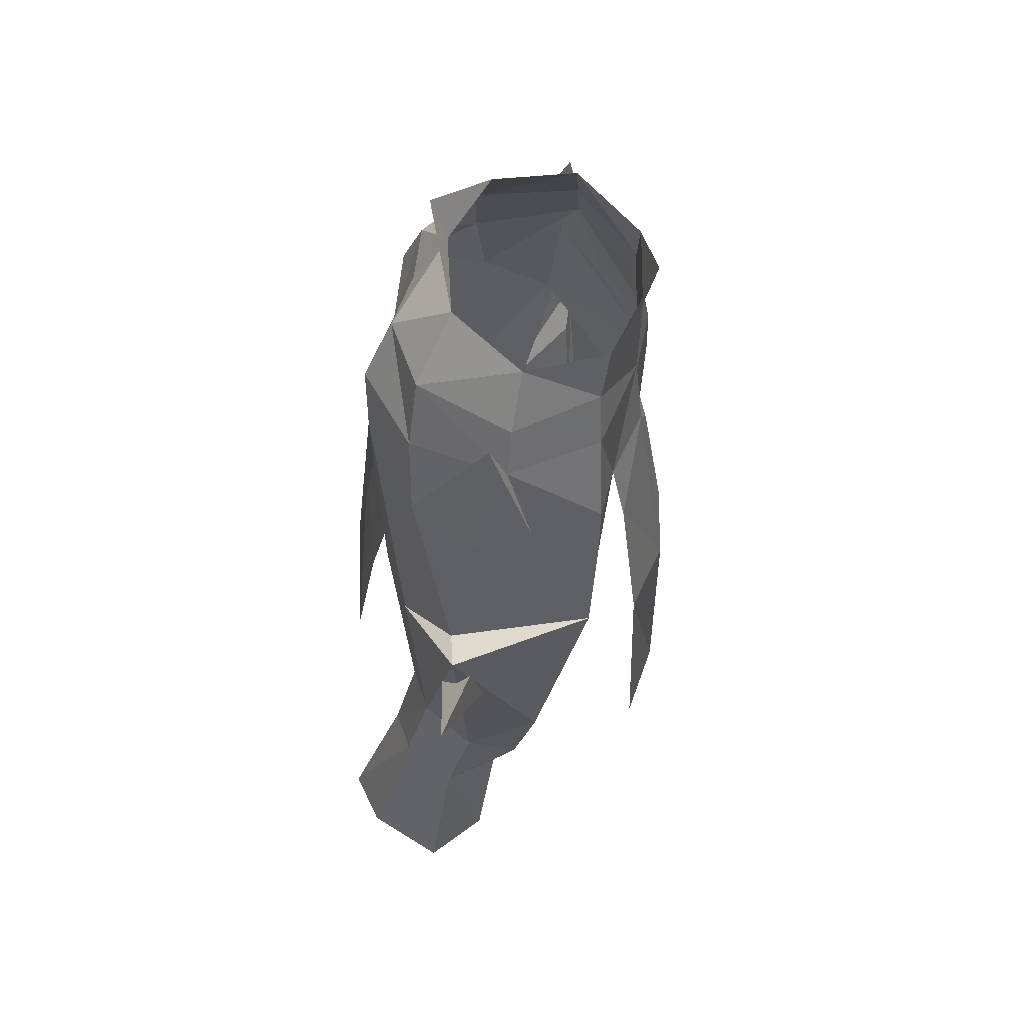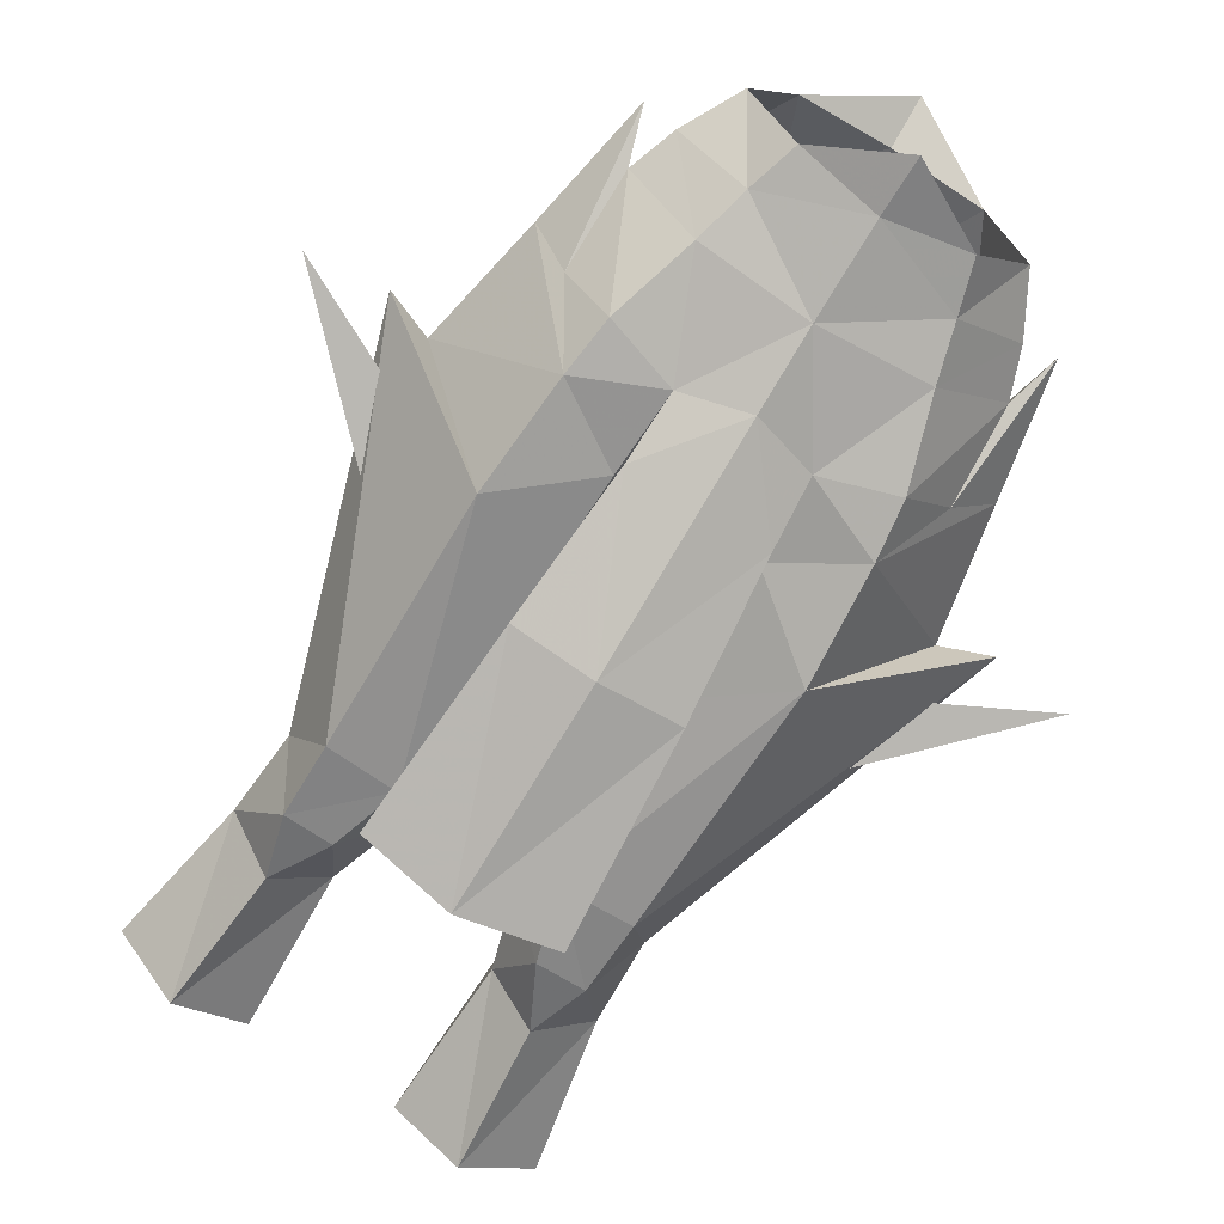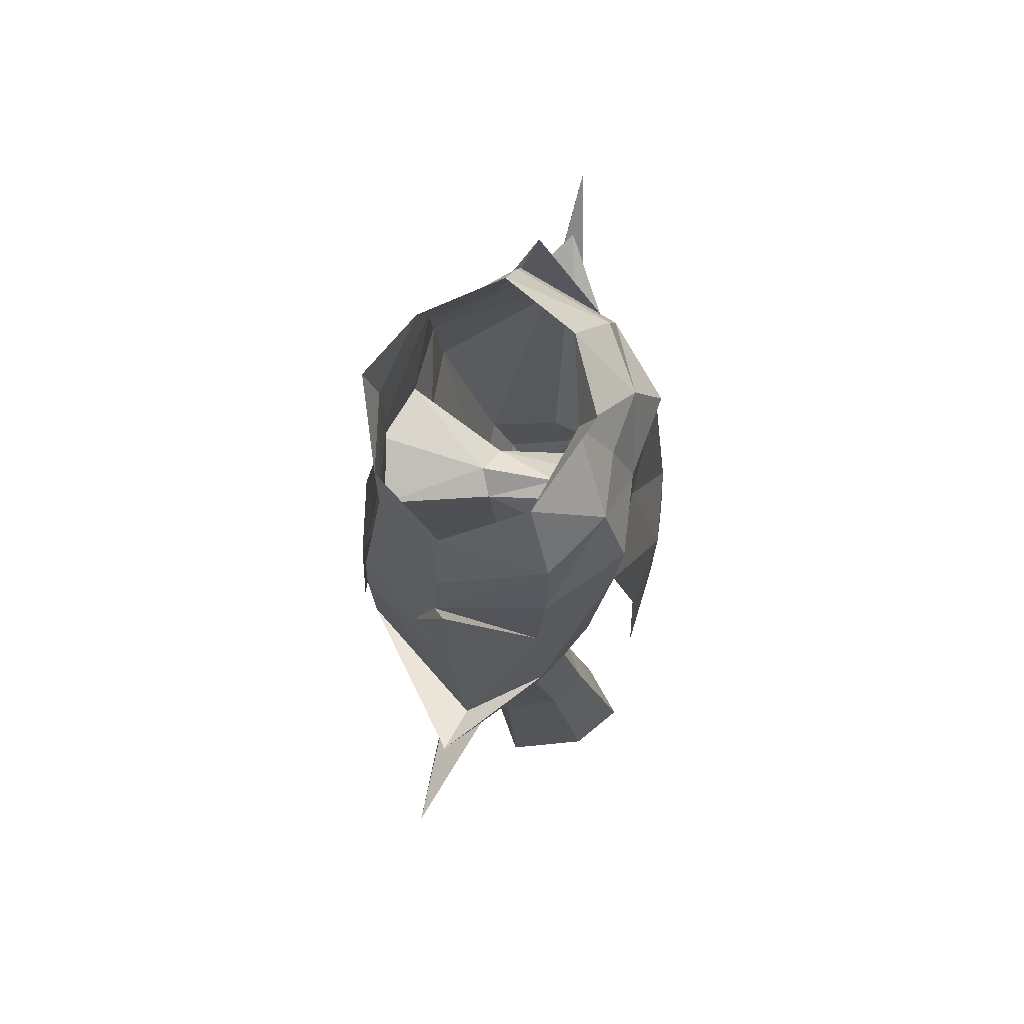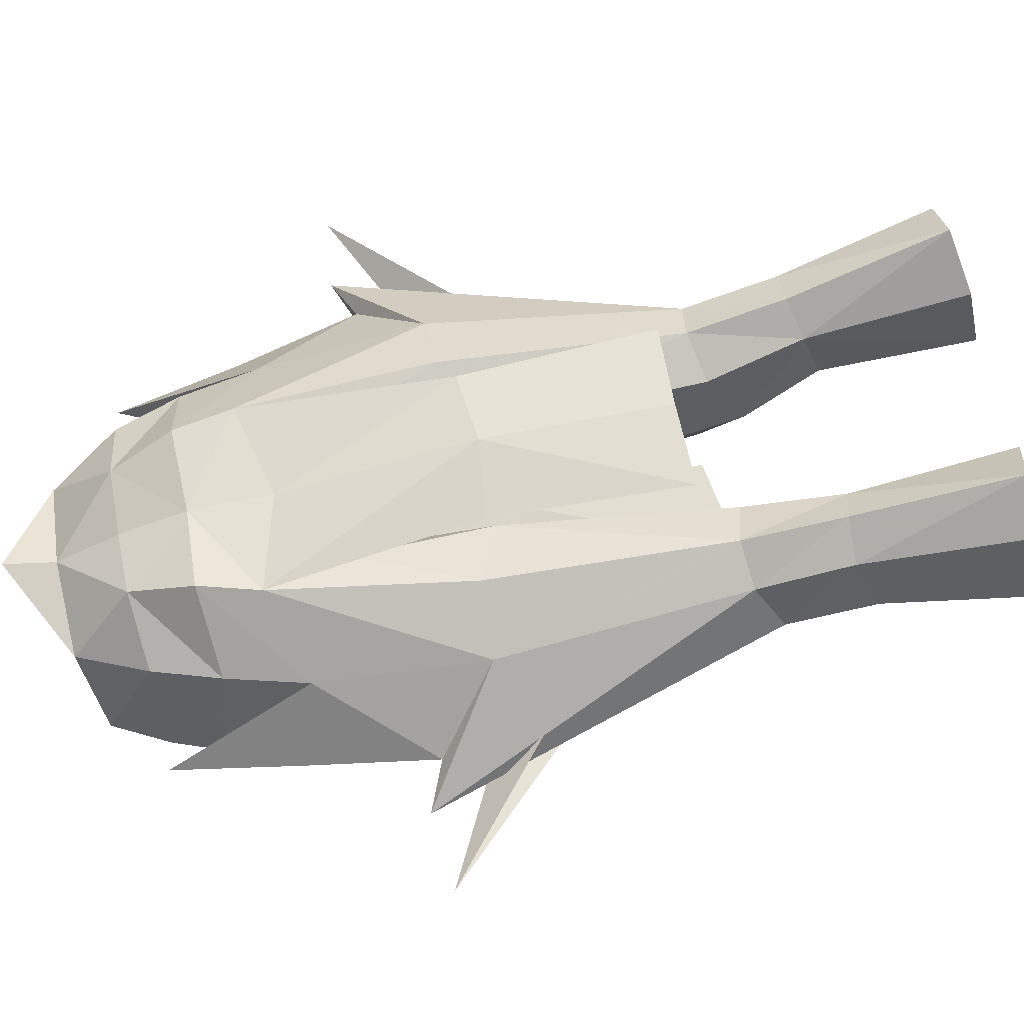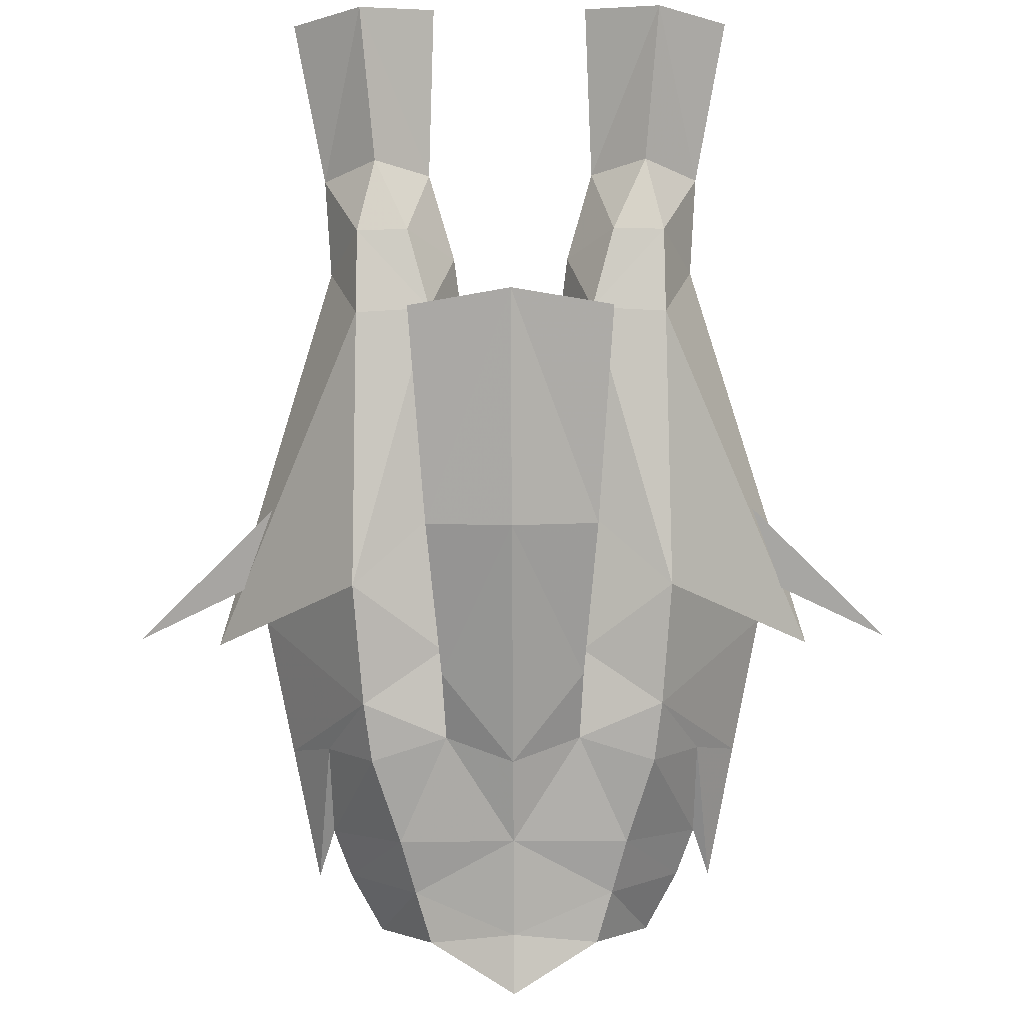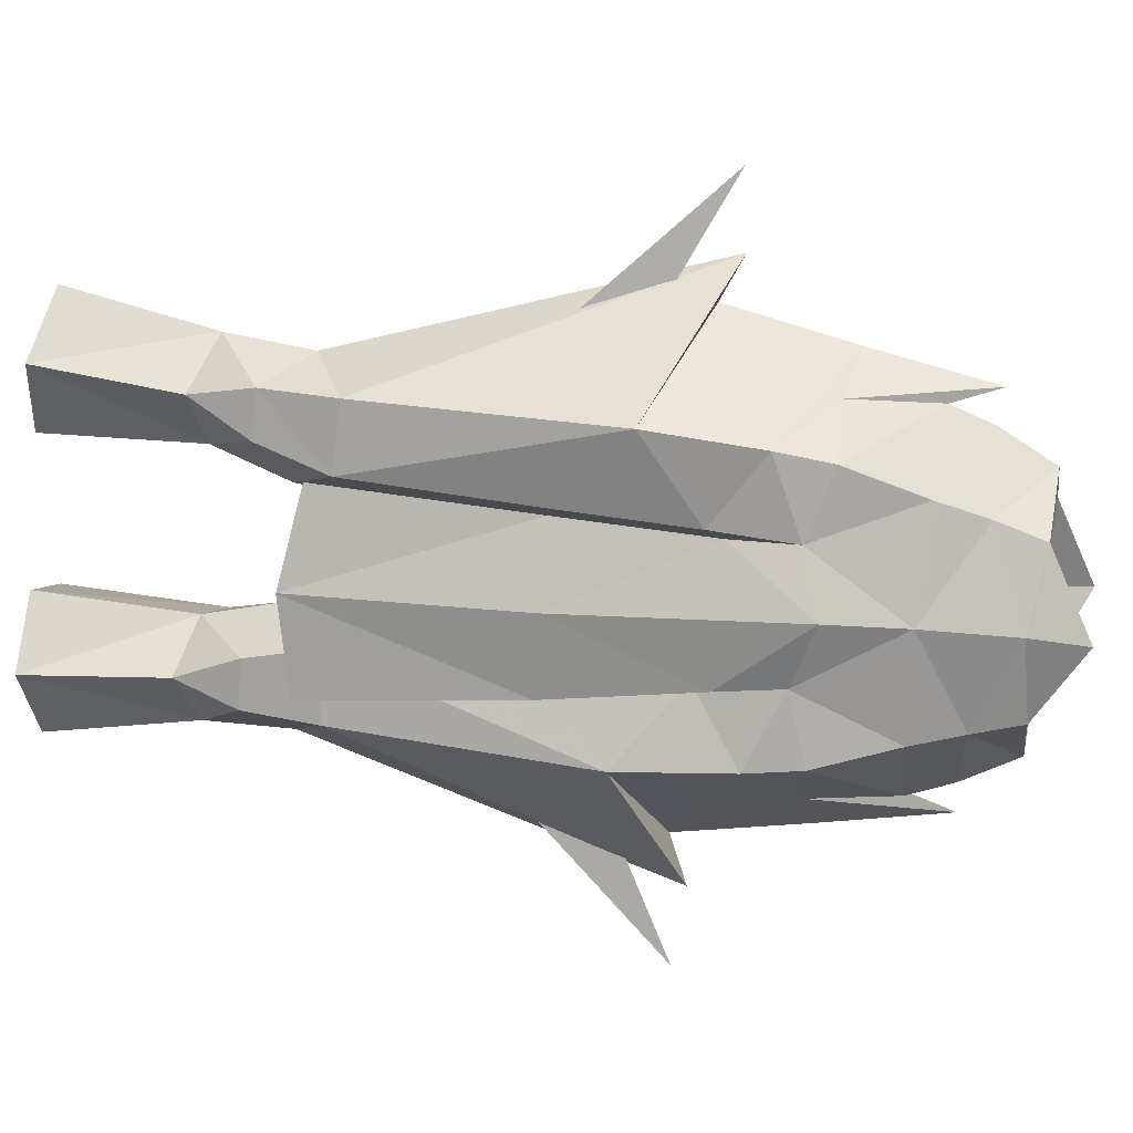
<metadata>
{"format":"obj","ext":"obj","renderer":"f3d","projection":"perspective","resolution":1024,"background":"white","views":[{"elev":54.5,"azim":-77.8,"up":"+Z"},{"elev":-78.4,"azim":-31.4,"up":"+Y"},{"elev":77.6,"azim":103.7,"up":"+Z"},{"elev":64.2,"azim":79.0,"up":"+Y"},{"elev":-78.3,"azim":-179.7,"up":"+Y"},{"elev":-76.3,"azim":-94.5,"up":"+Y"}]}
</metadata>
<code>
g robber_trousers_female_52091
v 4.123 -5.166 50.99
v 3.599 -4.996 53.01
v 6.144 -2.177 53.32
v 6.766 -2.15 51.59
v 4.891 -1.046 26.51
v 2.982 0.455 27.21
v 3.705 -2.151 28.9
v 6.588 -0.3408 30.76
v 11.02 -0.9286 44.63
v 5.886 1.716 31.91
v 2.069 -0.4434 30.2
v 2.624 1.769 31.69
v 1.783 -0.5736 32.47
v -0.005129 3.958 48.12
v 2.589 3.33 45.92
v 3.619 4.019 49.05
v 6.899 2.061 41.58
v 9.274 -0.4563 43.89
v 4.44 3.442 41.58
v 1.939 2.341 40.52
v 5.698 1.827 50.97
v 4.867 1.67 53.48
v 7.383 -1.623 53.54
v 6.397 1.67 47.97
v 8.303 -1.189 48.72
v 6.766 -2.15 51.59
v 7.383 -1.623 53.54
v 6.82 -3.131 48.05
v 5.101 -5.467 47.8
v 6.82 -3.131 48.05
v 5.708 -5.286 41.31
v 2.917 -2.999 31.65
v 2.653 -4.09 38.82
v 5.512 -2.158 28.94
v 5.545 -3.089 31.78
v 6.905 4.25 22.3
v 7.895 1.249 21.78
v 6.824 0.6157 27.43
v 6.034 2.669 28.33
v 4.536 3.552 28.36
v 5.071 5.639 22.36
v 1.314 -0.9416 38.86
v 2.525 -4.887 43.82
v -0.005129 -5.776 50.75
v 2.399 -5.446 46.94
v 0.6753 1.271 47.17
v -0.005129 0.9019 47.2
v 5.373 -5.469 45.66
v 4.318 2.654 32.15
v 0.963 -1.585 45.97
v -0.005129 -2.063 46.42
v -0.005129 -6.095 47.65
v 2.766 1.137 21.22
v 3.202 3.964 21.79
v 3.244 2.647 27.96
v 2.982 0.455 27.21
v 6.397 1.67 47.97
v -0.005128 -5.836 54.33
v 3.044 -5.191 54.87
v 2.069 -0.4434 30.2
v 1.783 -0.5736 32.47
v 3.361 0.6361 56.1
v -0.005129 1.56 56.21
v 2.403 3.202 53.74
v -0.005129 3.808 51.24
v 3.081 4.185 51.33
v 1.69 1.991 45.97
v 5.394 -0.4132 21.08
v 2.766 1.137 21.22
v -0.005127 -6.337 56.43
v -0.005128 2.168 58.07
v 2.527 -6 44.41
v 3.019 -6.765 38.76
v -0.00512 -7.373 38.7
v -0.005129 -6.095 47.65
v 2.399 -5.446 46.94
v 3.543 -7.02 31.06
v -0.00512 -7.349 30.42
v -0.005137 5.465 40.76
v 2.85 5.023 41.06
v 3.619 4.019 49.05
v -0.005129 3.958 48.12
v -0.005139 5.574 33.74
v 3.157 5.392 33.65
v 8.359 -1.644 38.81
v 8.734 -1.419 41.77
v 13.9 -1.166 44.31
v 8.257 0.2803 39.36
v 4.998 -2.337 55.44
v -0.005129 2.931 53.8
v 0.963 -1.585 45.97
v -0.005129 -2.063 46.42
v 1.314 -0.9416 38.86
v -4.134 -5.166 50.99
v -6.776 -2.15 51.59
v -6.154 -2.177 53.32
v -3.609 -4.996 53.01
v -4.901 -1.047 26.51
v -3.716 -2.151 28.9
v -2.992 0.455 27.21
v -6.599 -0.3408 30.76
v -5.897 1.716 31.91
v -11.03 -0.9287 44.63
v -2.079 -0.4434 30.2
v -1.793 -0.5736 32.47
v -2.634 1.769 31.69
v -3.629 4.019 49.05
v -2.6 3.33 45.92
v -6.909 2.061 41.58
v -9.284 -0.4563 43.89
v -4.45 3.442 41.58
v -1.949 2.341 40.52
v -5.708 1.827 50.97
v -4.877 1.67 53.48
v -7.393 -1.623 53.54
v -8.313 -1.189 48.72
v -6.407 1.67 47.97
v -6.776 -2.15 51.59
v -6.83 -3.131 48.05
v -7.393 -1.623 53.54
v -5.111 -5.467 47.8
v -6.83 -3.131 48.05
v -5.718 -5.286 41.31
v -2.663 -4.09 38.82
v -2.927 -2.999 31.65
v -5.523 -2.158 28.94
v -5.556 -3.089 31.78
v -6.915 4.25 22.3
v -6.044 2.669 28.33
v -6.835 0.6157 27.43
v -7.905 1.249 21.78
v -5.081 5.639 22.36
v -4.546 3.552 28.36
v -2.536 -4.887 43.82
v -1.324 -0.9416 38.86
v -2.409 -5.446 46.94
v -0.6855 1.271 47.17
v -5.383 -5.469 45.66
v -4.329 2.654 32.15
v -0.9732 -1.585 45.97
v -2.776 1.137 21.22
v -2.992 0.455 27.21
v -3.254 2.647 27.96
v -3.212 3.964 21.79
v -6.407 1.67 47.97
v -3.054 -5.191 54.87
v -2.079 -0.4434 30.2
v -1.793 -0.5736 32.47
v -3.371 0.6361 56.1
v -2.414 3.202 53.74
v -3.091 4.185 51.33
v -1.7 1.991 45.97
v -5.404 -0.4132 21.08
v -2.776 1.137 21.22
v -2.537 -6 44.41
v -3.029 -6.765 38.76
v -2.409 -5.446 46.94
v -3.553 -7.02 31.06
v -3.629 4.019 49.05
v -2.861 5.023 41.06
v -0.005137 5.465 40.76
v -3.167 5.392 33.65
v -8.369 -1.644 38.81
v -13.91 -1.166 44.31
v -8.745 -1.419 41.77
v -8.267 0.2803 39.36
v -5.009 -2.337 55.44
v -0.9732 -1.585 45.97
v -1.324 -0.9416 38.86
f 2 1 3
f 4 3 1
f 6 5 7
f 9 8 10
f 12 11 13
f 15 14 16
f 9 17 18
f 16 19 15
f 13 20 12
f 4 21 22
f 24 23 25
f 27 26 28
f 1 29 4
f 30 4 29
f 32 31 33
f 7 34 32
f 35 32 34
f 37 36 38
f 39 38 36
f 40 39 41
f 36 41 39
f 42 33 43
f 1 44 45
f 14 46 47
f 45 48 29
f 49 10 40
f 39 40 10
f 50 45 51
f 52 51 45
f 9 31 35
f 54 53 55
f 56 55 53
f 1 45 29
f 57 26 27
f 59 58 2
f 60 7 32
f 35 34 8
f 55 11 12
f 56 11 55
f 18 25 48
f 30 48 25
f 30 29 48
f 32 33 61
f 42 61 33
f 25 18 24
f 17 24 18
f 63 62 64
f 45 50 43
f 45 43 48
f 14 65 16
f 66 16 65
f 5 34 7
f 34 5 38
f 33 31 43
f 48 43 31
f 48 31 18
f 67 15 20
f 19 20 15
f 19 16 17
f 24 17 16
f 43 50 42
f 14 15 46
f 67 46 15
f 5 68 38
f 37 38 68
f 69 68 6
f 5 6 68
f 21 24 66
f 16 66 24
f 23 30 25
f 18 31 9
f 59 70 58
f 62 63 71
f 73 72 74
f 75 74 72
f 72 76 75
f 77 73 78
f 74 78 73
f 80 79 81
f 82 81 79
f 83 79 84
f 80 84 79
f 86 85 87
f 88 86 87
f 44 52 45
f 59 2 89
f 3 89 2
f 62 89 22
f 3 22 89
f 90 64 65
f 2 44 1
f 2 58 44
f 66 64 21
f 22 21 64
f 62 22 64
f 24 21 4
f 54 55 41
f 40 41 55
f 12 49 55
f 40 55 49
f 12 20 49
f 46 91 47
f 92 47 91
f 93 91 20
f 67 20 91
f 46 67 91
f 6 7 60
f 60 32 61
f 10 49 17
f 19 17 49
f 8 34 38
f 10 8 39
f 39 8 38
f 4 22 3
f 9 35 8
f 9 10 17
f 63 64 90
f 65 64 66
f 49 20 19
f 93 20 13
f 35 31 32
f 95 94 96
f 97 96 94
f 99 98 100
f 102 101 103
f 105 104 106
f 107 14 108
f 110 109 103
f 108 111 107
f 106 112 105
f 114 113 95
f 116 115 117
f 119 118 120
f 122 121 95
f 94 95 121
f 124 123 125
f 127 126 125
f 99 125 126
f 129 128 130
f 131 130 128
f 128 129 132
f 133 132 129
f 134 124 135
f 136 44 94
f 47 137 14
f 121 138 136
f 129 102 133
f 139 133 102
f 52 136 51
f 140 51 136
f 127 123 103
f 142 141 143
f 144 143 141
f 121 136 94
f 120 118 145
f 97 58 146
f 125 99 147
f 101 126 127
f 106 104 143
f 143 104 142
f 122 116 138
f 110 138 116
f 138 121 122
f 135 124 148
f 125 148 124
f 109 110 117
f 116 117 110
f 150 149 63
f 134 140 136
f 138 134 136
f 151 65 107
f 14 107 65
f 99 126 98
f 130 98 126
f 138 123 134
f 124 134 123
f 110 123 138
f 111 108 112
f 152 112 108
f 117 107 109
f 111 109 107
f 135 140 134
f 152 108 137
f 14 137 108
f 131 153 130
f 98 130 153
f 98 153 100
f 154 100 153
f 107 117 151
f 113 151 117
f 116 122 115
f 103 123 110
f 58 70 146
f 71 63 149
f 75 155 74
f 156 74 155
f 75 157 155
f 74 156 78
f 158 78 156
f 159 82 160
f 161 160 82
f 160 161 162
f 83 162 161
f 164 163 165
f 164 165 166
f 136 52 44
f 96 97 167
f 146 167 97
f 96 167 114
f 149 114 167
f 65 150 90
f 94 44 97
f 44 58 97
f 114 150 113
f 151 113 150
f 150 114 149
f 95 113 117
f 133 143 132
f 144 132 143
f 133 139 143
f 106 143 139
f 139 112 106
f 92 168 47
f 137 47 168
f 152 168 112
f 169 112 168
f 168 152 137
f 147 99 100
f 148 125 147
f 111 139 109
f 102 109 139
f 130 126 101
f 129 101 102
f 130 101 129
f 96 114 95
f 101 127 103
f 109 102 103
f 90 150 63
f 151 150 65
f 111 112 139
f 105 112 169
f 125 123 127

</code>
